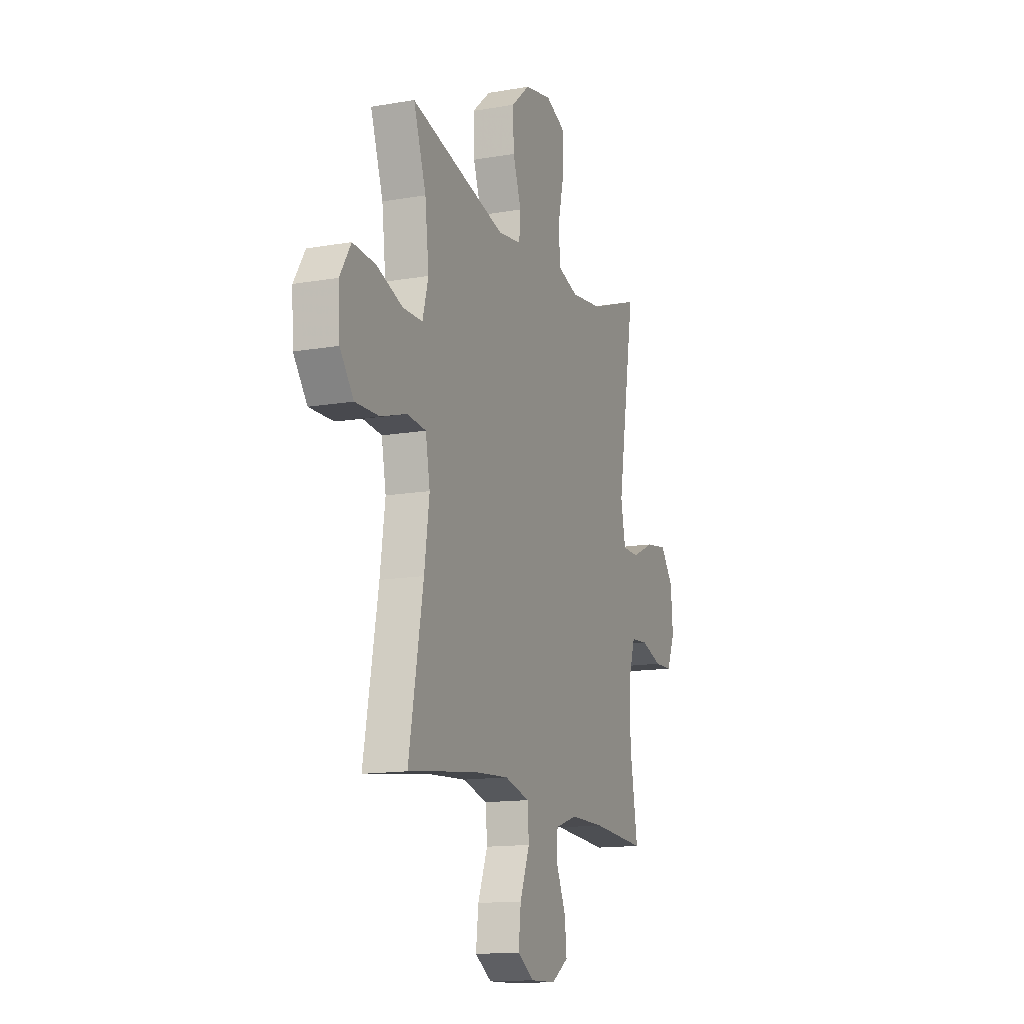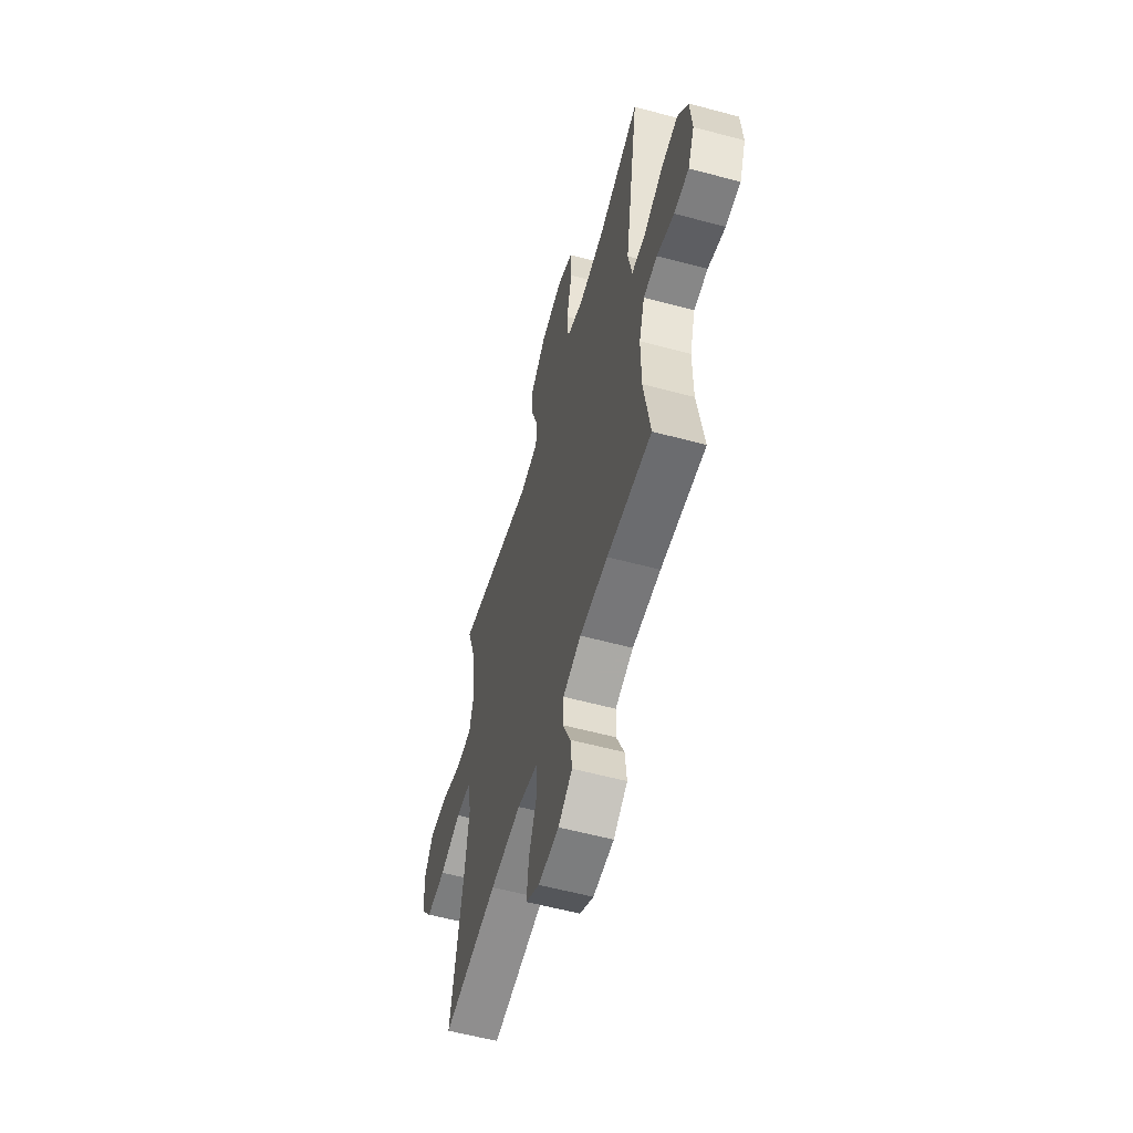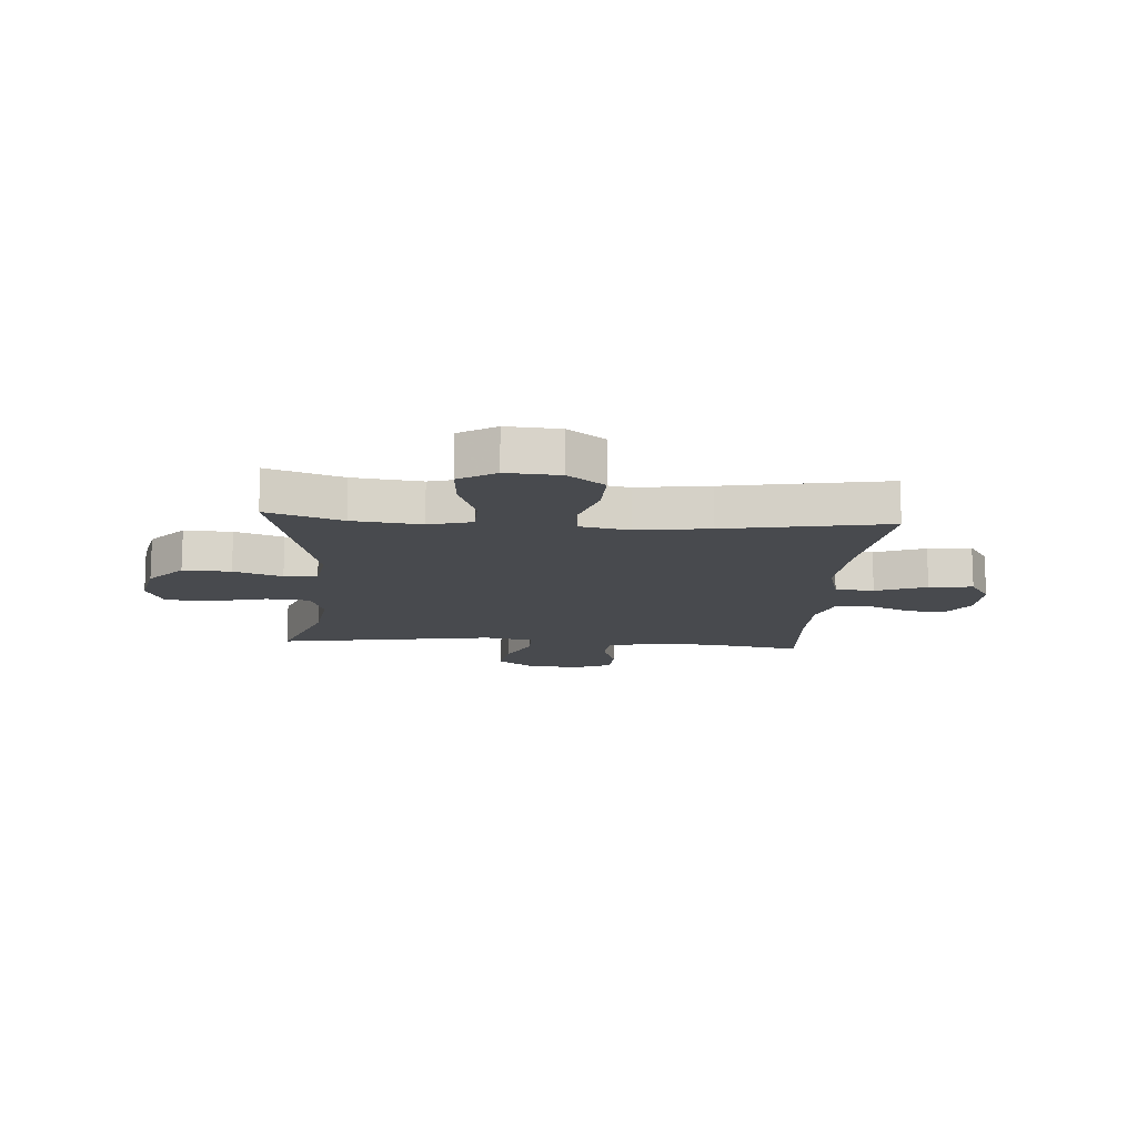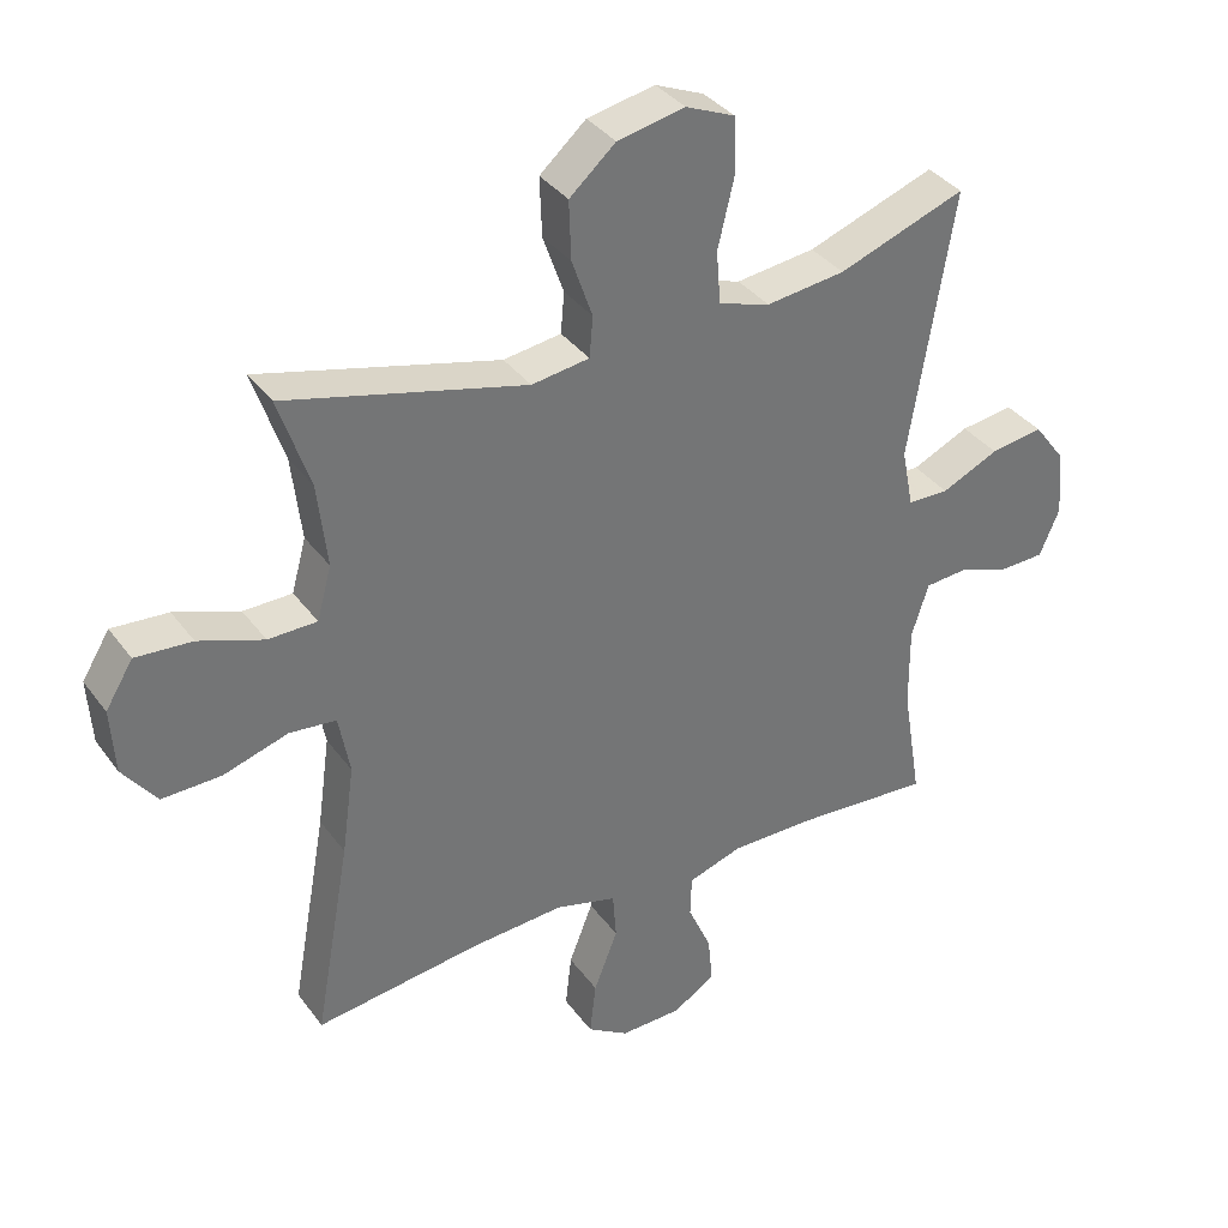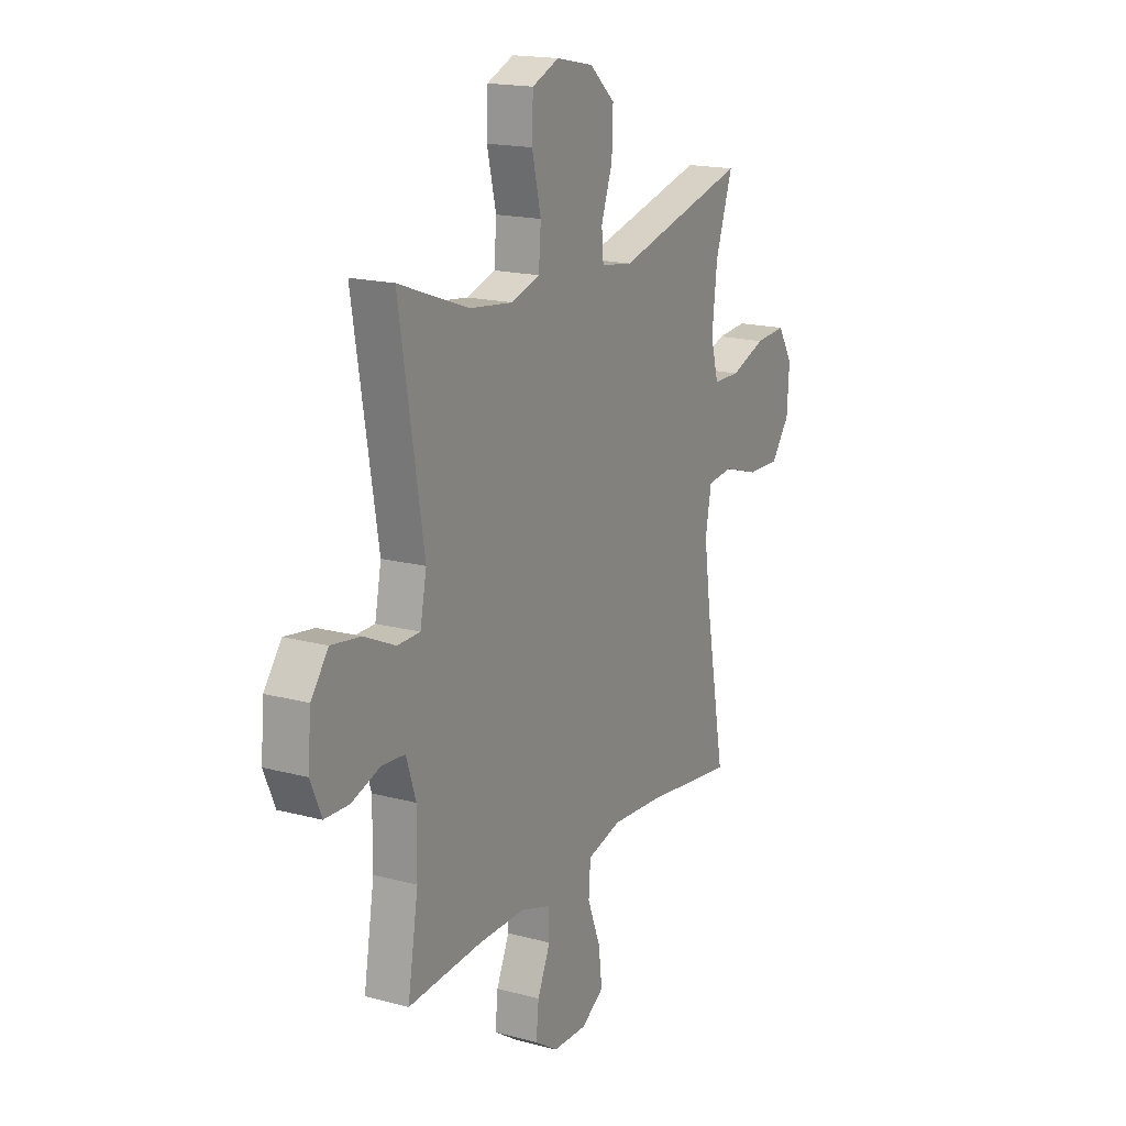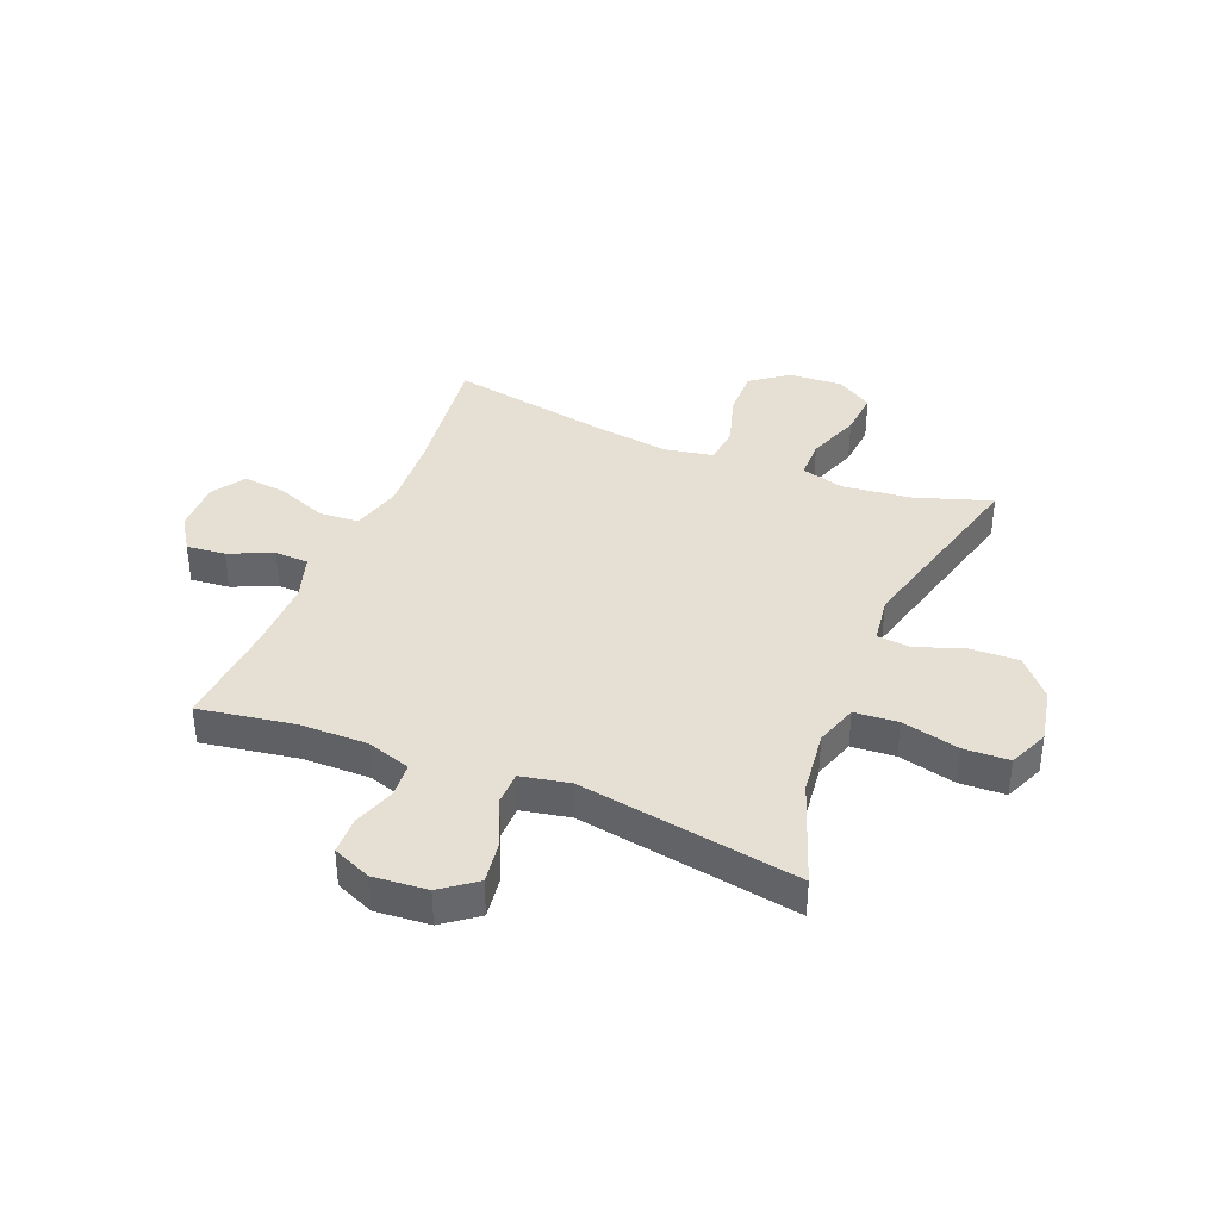
<metadata>
{"format":"obj","ext":"obj","renderer":"f3d","projection":"perspective","resolution":1024,"background":"white","views":[{"elev":-13.9,"azim":111.3,"up":"+Z"},{"elev":-57.7,"azim":-105.6,"up":"+Z"},{"elev":-13.3,"azim":85.7,"up":"+Y"},{"elev":35.9,"azim":148.6,"up":"+Z"},{"elev":17.4,"azim":-61.9,"up":"+Z"},{"elev":38.2,"azim":-67.8,"up":"+Y"}]}
</metadata>
<code>
v -0.5 0.07 -0.5
v -0.472 0.07 -0.33
v -0.471 0.07 -0.211
v -0.496 0.07 -0.133
v -0.557 0.07 -0.128
v -0.633 0.07 -0.154
v -0.698 0.07 -0.152
v -0.727 0.07 -0.084
v -0.719 0.07 0.012
v -0.673 0.07 0.073
v -0.596 0.07 0.062
v -0.513 0.07 0.024
v -0.453 0.07 0.025
v -0.436 0.07 0.111
v -0.5 0.07 0.5
v -0.315 0.07 0.433
v -0.2 0.07 0.419
v -0.125 0.07 0.443
v -0.119 0.07 0.52
v -0.143 0.07 0.621
v -0.14 0.07 0.702
v -0.069 0.07 0.732
v 0.029 0.07 0.712
v 0.096 0.07 0.653
v 0.093 0.07 0.568
v 0.063 0.07 0.482
v 0.068 0.07 0.423
v 0.152 0.07 0.411
v 0.5 0.07 0.5
v 0.455 0.07 0.366
v 0.441 0.07 0.244
v 0.462 0.07 0.167
v 0.533 0.07 0.166
v 0.627 0.07 0.2
v 0.709 0.07 0.206
v 0.749 0.07 0.141
v 0.743 0.07 0.046
v 0.694 0.07 -0.019
v 0.608 0.07 -0.017
v 0.514 0.07 0.012
v 0.446 0.07 0.005
v 0.43 0.07 -0.082
v 0.448 0.07 -0.212
v 0.5 0.07 -0.5
v 0.26 0.07 -0.469
v 0.124 0.07 -0.46
v 0.034 0.07 -0.484
v 0.029 0.07 -0.553
v 0.064 0.07 -0.643
v 0.073 0.07 -0.721
v 0.013 0.07 -0.759
v -0.078 0.07 -0.757
v -0.139 0.07 -0.717
v -0.132 0.07 -0.648
v -0.098 0.07 -0.571
v -0.1 0.07 -0.511
v -0.18 0.07 -0.485
v -0.304 0.07 -0.486
v -0.5 0 -0.5
v -0.472 0 -0.33
v -0.471 0 -0.211
v -0.496 0 -0.133
v -0.557 0 -0.128
v -0.633 0 -0.154
v -0.698 0 -0.152
v -0.727 0 -0.084
v -0.719 0 0.012
v -0.673 0 0.073
v -0.596 0 0.062
v -0.513 0 0.024
v -0.453 0 0.025
v -0.436 0 0.111
v -0.5 0 0.5
v -0.315 0 0.433
v -0.2 0 0.419
v -0.125 0 0.443
v -0.119 0 0.52
v -0.143 0 0.621
v -0.14 0 0.702
v -0.069 0 0.732
v 0.029 0 0.712
v 0.096 0 0.653
v 0.093 0 0.568
v 0.063 0 0.482
v 0.068 0 0.423
v 0.152 0 0.411
v 0.5 0 0.5
v 0.455 0 0.366
v 0.441 0 0.244
v 0.462 0 0.167
v 0.533 0 0.166
v 0.627 0 0.2
v 0.709 0 0.206
v 0.749 0 0.141
v 0.743 0 0.046
v 0.694 0 -0.019
v 0.608 0 -0.017
v 0.514 0 0.012
v 0.446 0 0.005
v 0.43 0 -0.082
v 0.448 0 -0.212
v 0.5 0 -0.5
v 0.26 0 -0.469
v 0.124 0 -0.46
v 0.034 0 -0.484
v 0.029 0 -0.553
v 0.064 0 -0.643
v 0.073 0 -0.721
v 0.013 0 -0.759
v -0.078 0 -0.757
v -0.139 0 -0.717
v -0.132 0 -0.648
v -0.098 0 -0.571
v -0.1 0 -0.511
v -0.18 0 -0.485
v -0.304 0 -0.486
f 52 53 54 55
f 52 55 56
f 51 52 56
f 48 49 50 51
f 47 48 51 56
f 46 47 56 57
f 43 44 45
f 42 43 45 46
f 41 42 46 57
f 37 38 39 40
f 37 40 41
f 36 37 41
f 33 34 35 36
f 32 33 36 41
f 31 32 41 57
f 28 29 30
f 27 28 30 31
f 23 24 25 26
f 23 26 27
f 22 23 27
f 19 20 21 22
f 18 19 22 27
f 17 18 27 31
f 14 15 16
f 13 14 16 17
f 9 10 11 12
f 9 12 13
f 8 9 13
f 5 6 7 8
f 4 5 8 13
f 3 4 13 17
f 58 1 2
f 17 31 57 58
f 2 3 17 58
f 113 112 111 110
f 114 113 110
f 114 110 109
f 109 108 107 106
f 114 109 106 105
f 115 114 105 104
f 103 102 101
f 104 103 101 100
f 115 104 100 99
f 98 97 96 95
f 99 98 95
f 99 95 94
f 94 93 92 91
f 99 94 91 90
f 115 99 90 89
f 88 87 86
f 89 88 86 85
f 84 83 82 81
f 85 84 81
f 85 81 80
f 80 79 78 77
f 85 80 77 76
f 89 85 76 75
f 74 73 72
f 75 74 72 71
f 70 69 68 67
f 71 70 67
f 71 67 66
f 66 65 64 63
f 71 66 63 62
f 75 71 62 61
f 60 59 116
f 116 115 89 75
f 116 75 61 60
f 1 59 60 2
f 2 60 61 3
f 3 61 62 4
f 4 62 63 5
f 5 63 64 6
f 6 64 65 7
f 7 65 66 8
f 8 66 67 9
f 9 67 68 10
f 10 68 69 11
f 11 69 70 12
f 12 70 71 13
f 13 71 72 14
f 14 72 73 15
f 15 73 74 16
f 16 74 75 17
f 17 75 76 18
f 18 76 77 19
f 19 77 78 20
f 20 78 79 21
f 21 79 80 22
f 22 80 81 23
f 23 81 82 24
f 24 82 83 25
f 25 83 84 26
f 26 84 85 27
f 27 85 86 28
f 28 86 87 29
f 29 87 88 30
f 30 88 89 31
f 31 89 90 32
f 32 90 91 33
f 33 91 92 34
f 34 92 93 35
f 35 93 94 36
f 36 94 95 37
f 37 95 96 38
f 38 96 97 39
f 39 97 98 40
f 40 98 99 41
f 41 99 100 42
f 42 100 101 43
f 43 101 102 44
f 44 102 103 45
f 45 103 104 46
f 46 104 105 47
f 47 105 106 48
f 48 106 107 49
f 49 107 108 50
f 50 108 109 51
f 51 109 110 52
f 52 110 111 53
f 53 111 112 54
f 54 112 113 55
f 55 113 114 56
f 56 114 115 57
f 57 115 116 58
f 58 116 59 1

</code>
